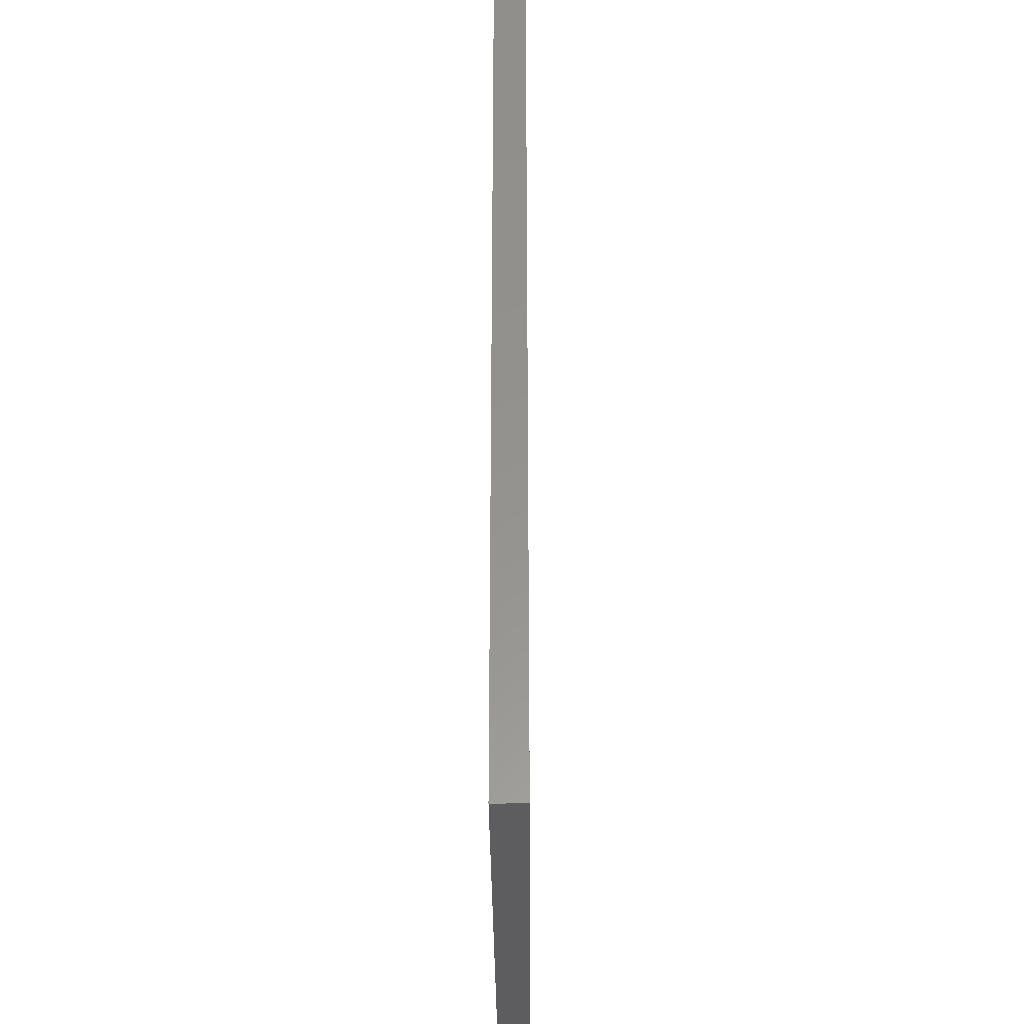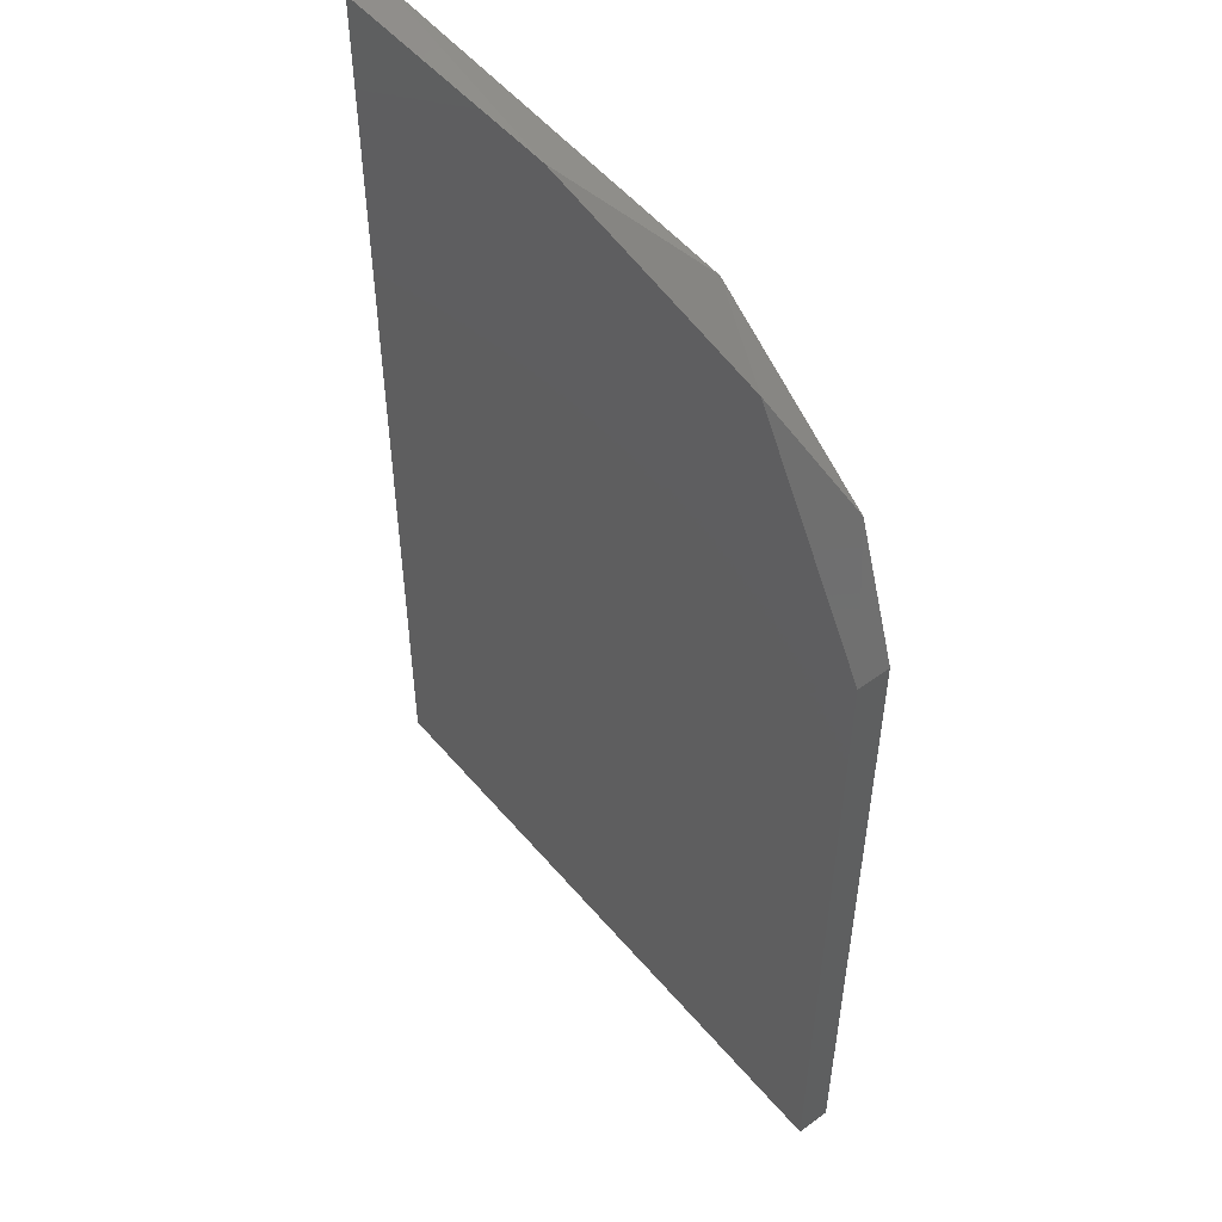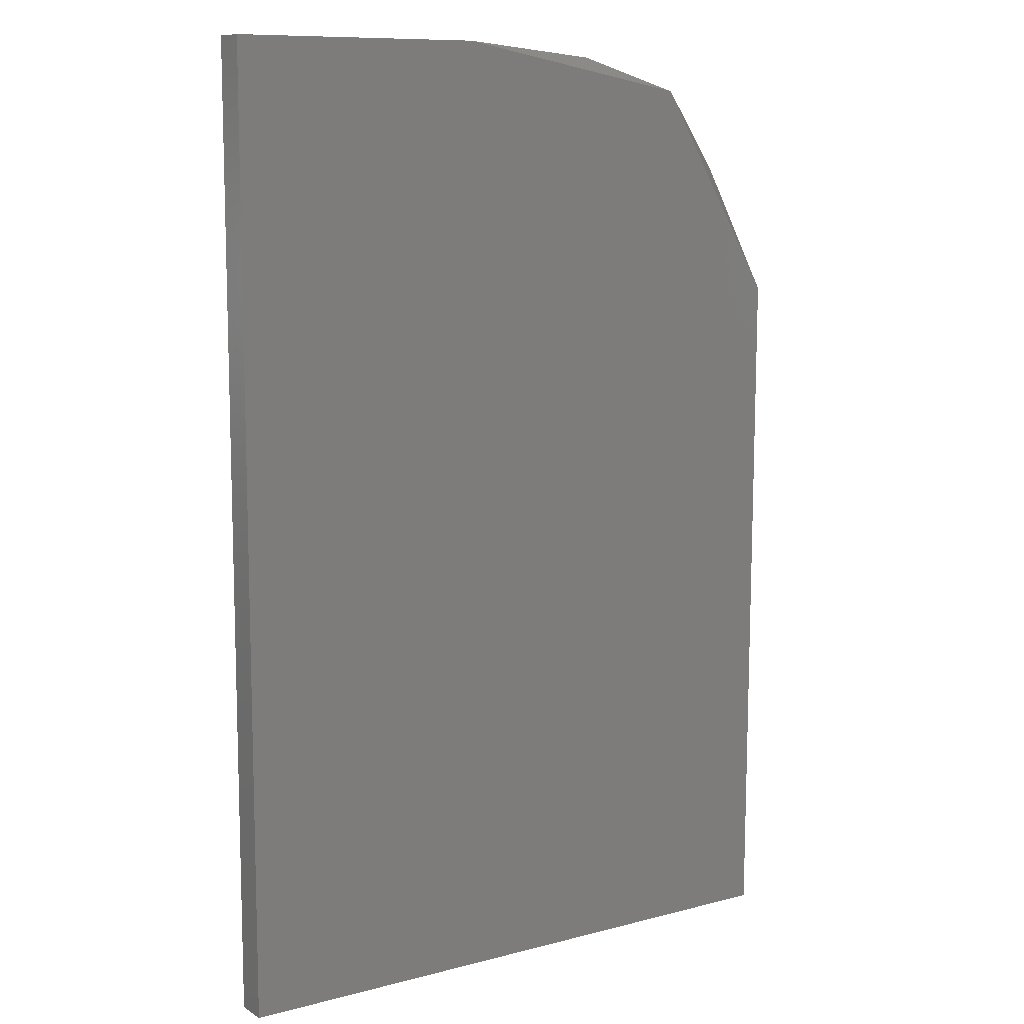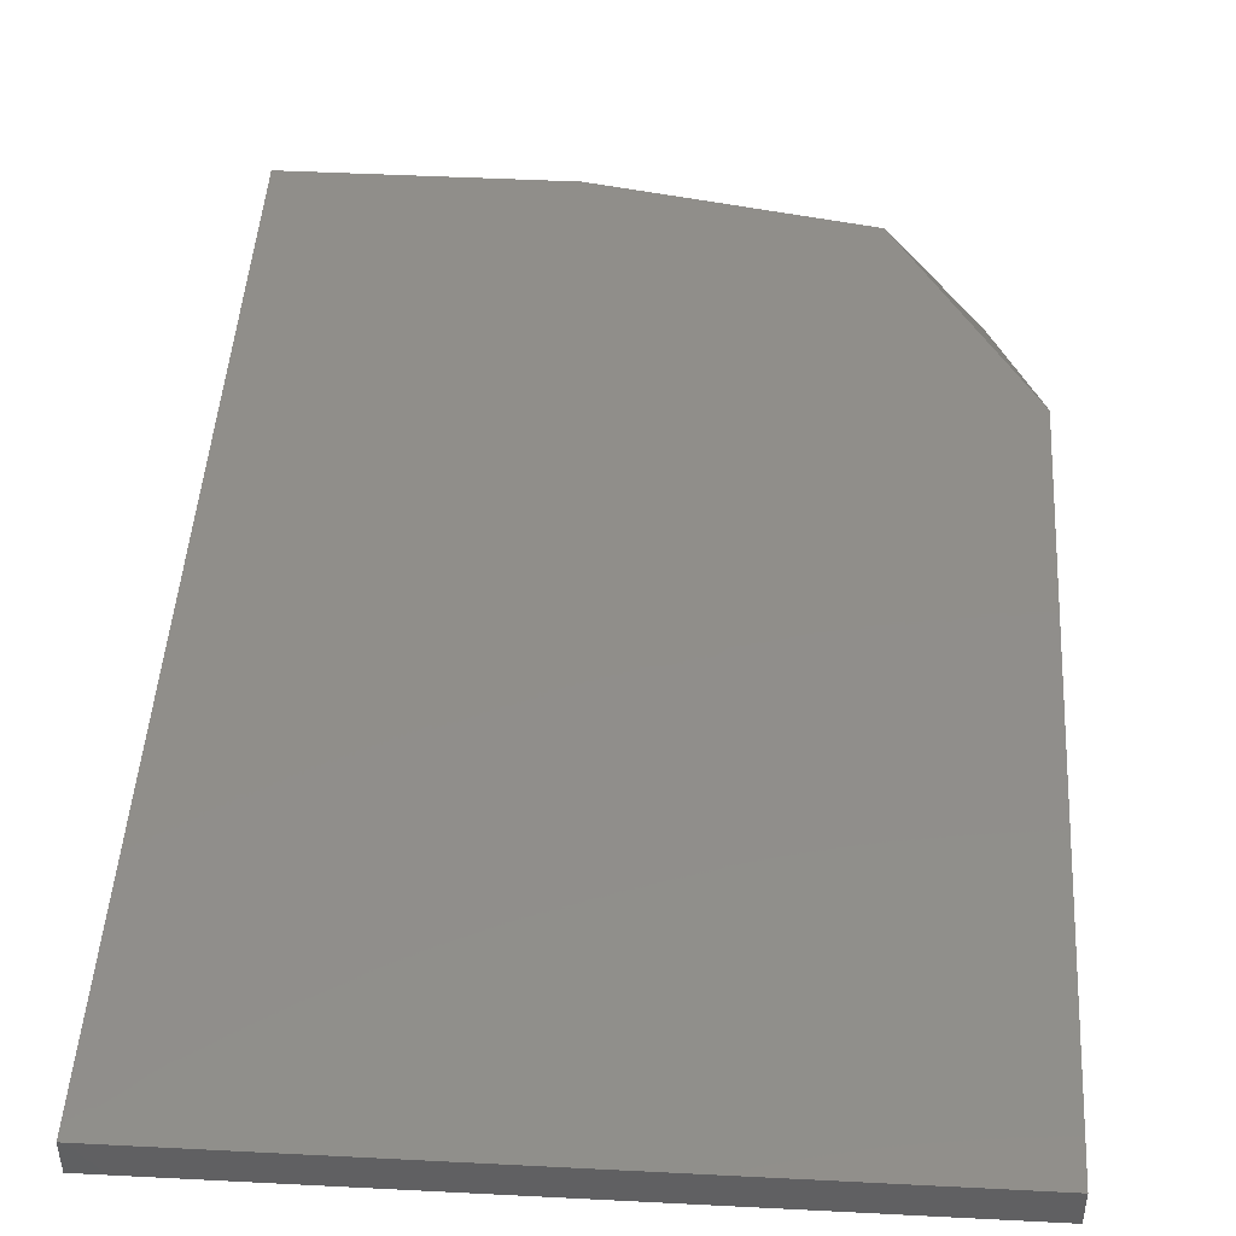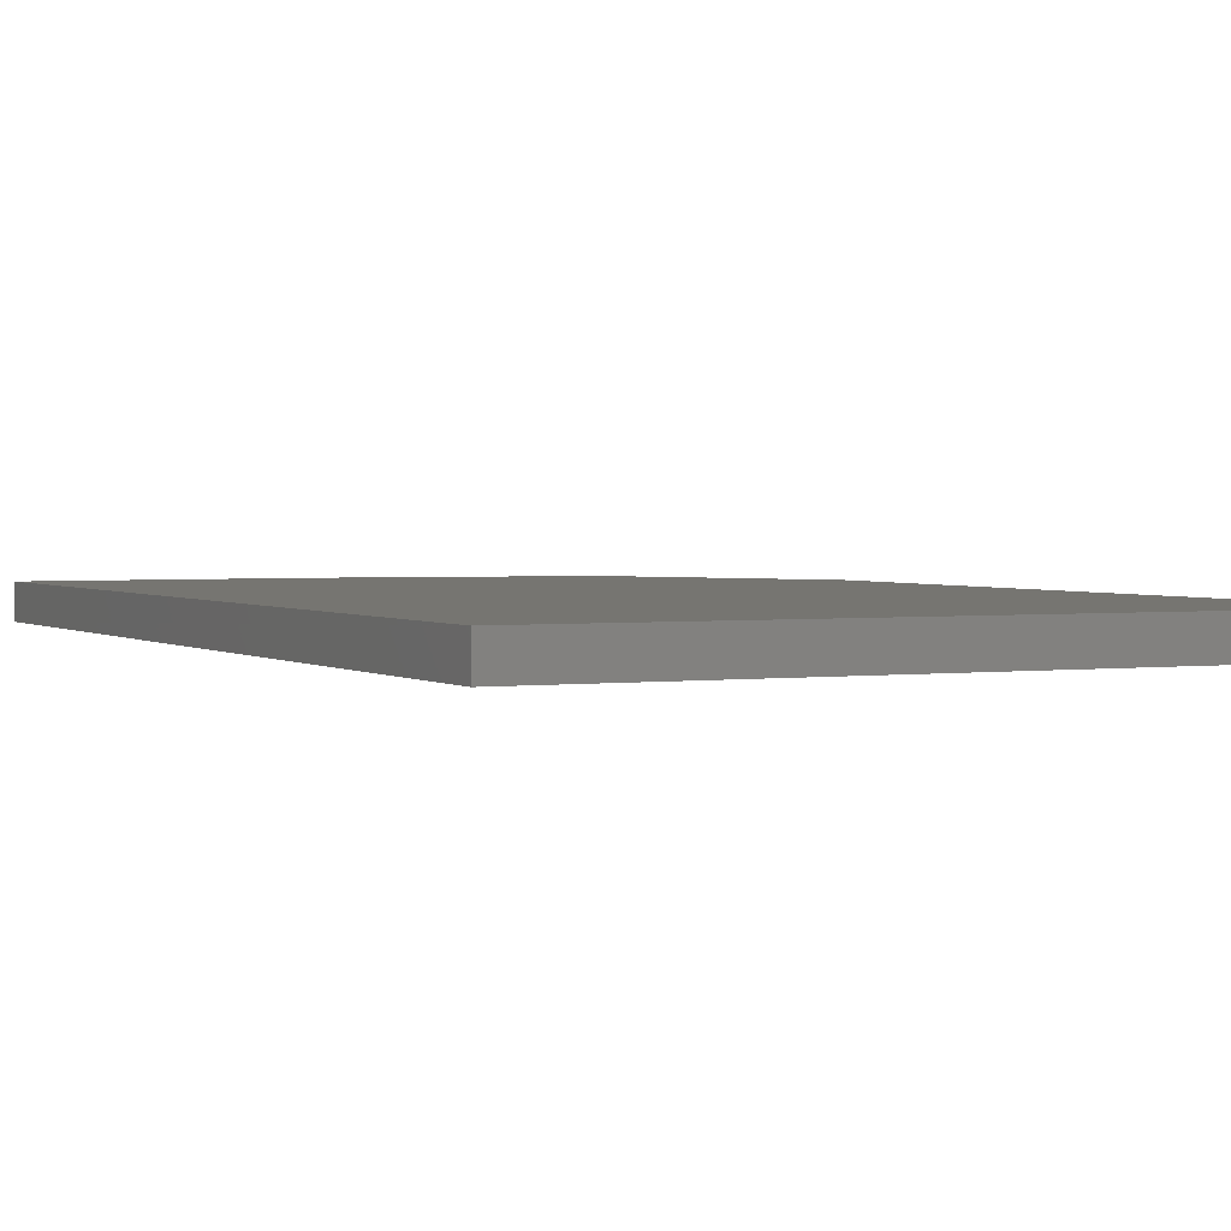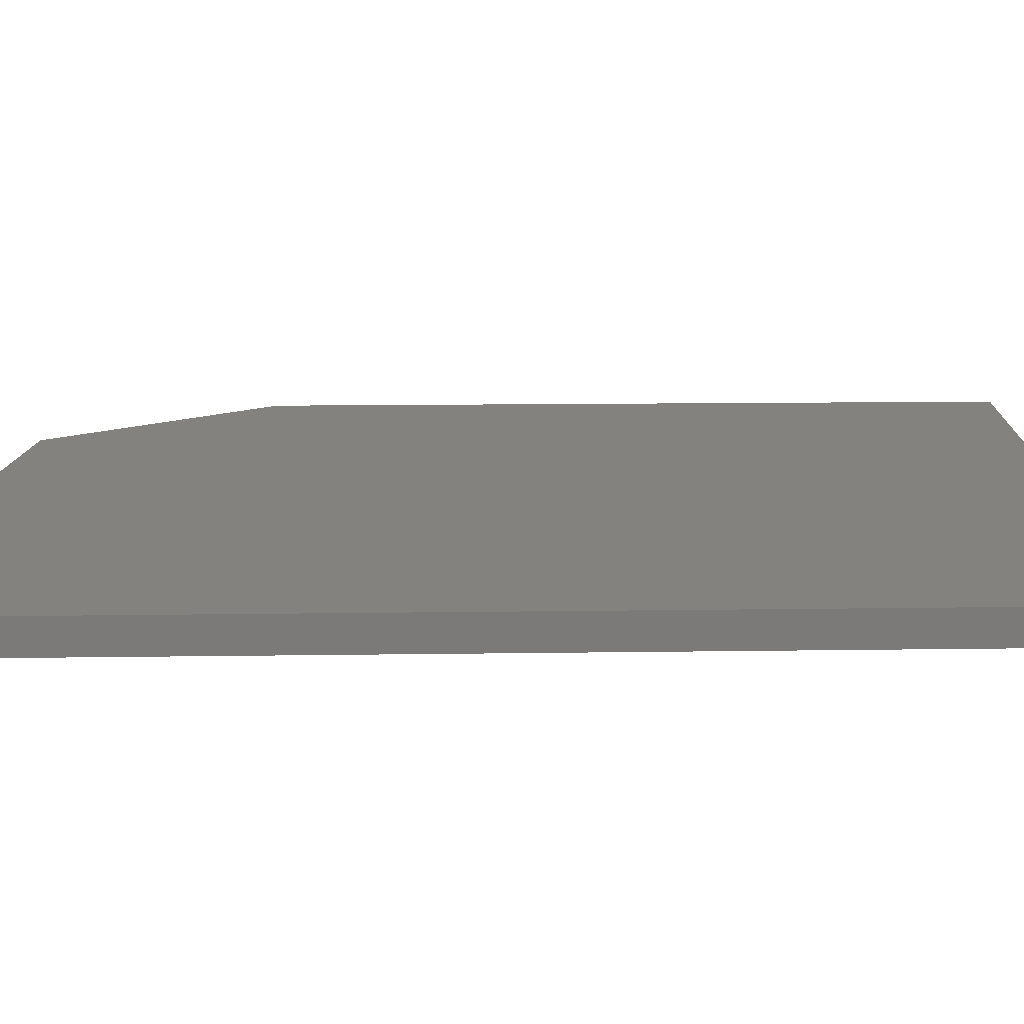
<metadata>
{"format":"stl","ext":"stl","renderer":"f3d","projection":"perspective","resolution":1024,"background":"white","views":[{"elev":-32.8,"azim":-89.6,"up":"+Y"},{"elev":50.8,"azim":51.4,"up":"+Y"},{"elev":10.1,"azim":-33.7,"up":"+Y"},{"elev":46.0,"azim":3.4,"up":"+Z"},{"elev":2.2,"azim":-25.5,"up":"+Z"},{"elev":16.6,"azim":-91.6,"up":"+Z"}]}
</metadata>
<code>
# stl→obj: 12 verts, 20 faces
v -0.385 -0.3022 0.5754
v -0.3671 -0.3022 0.5754
v -0.367 -0.2821 0.5754
v -0.3706 -0.2761 0.5754
v -0.3777 -0.2748 0.5754
v -0.385 -0.2748 0.5754
v -0.373 -0.2751 0.5744
v -0.385 -0.2748 0.5744
v -0.3683 -0.2784 0.5744
v -0.385 -0.3022 0.5744
v -0.3671 -0.3022 0.5744
v -0.367 -0.2821 0.5744
f 1 2 3
f 1 3 4
f 1 4 5
f 1 5 6
f 7 8 5
f 4 3 9
f 4 9 7
f 4 7 5
f 2 1 10
f 2 10 11
f 6 5 8
f 8 10 1
f 8 1 6
f 12 9 3
f 12 3 2
f 12 2 11
f 12 11 10
f 12 10 8
f 12 8 7
f 12 7 9

</code>
